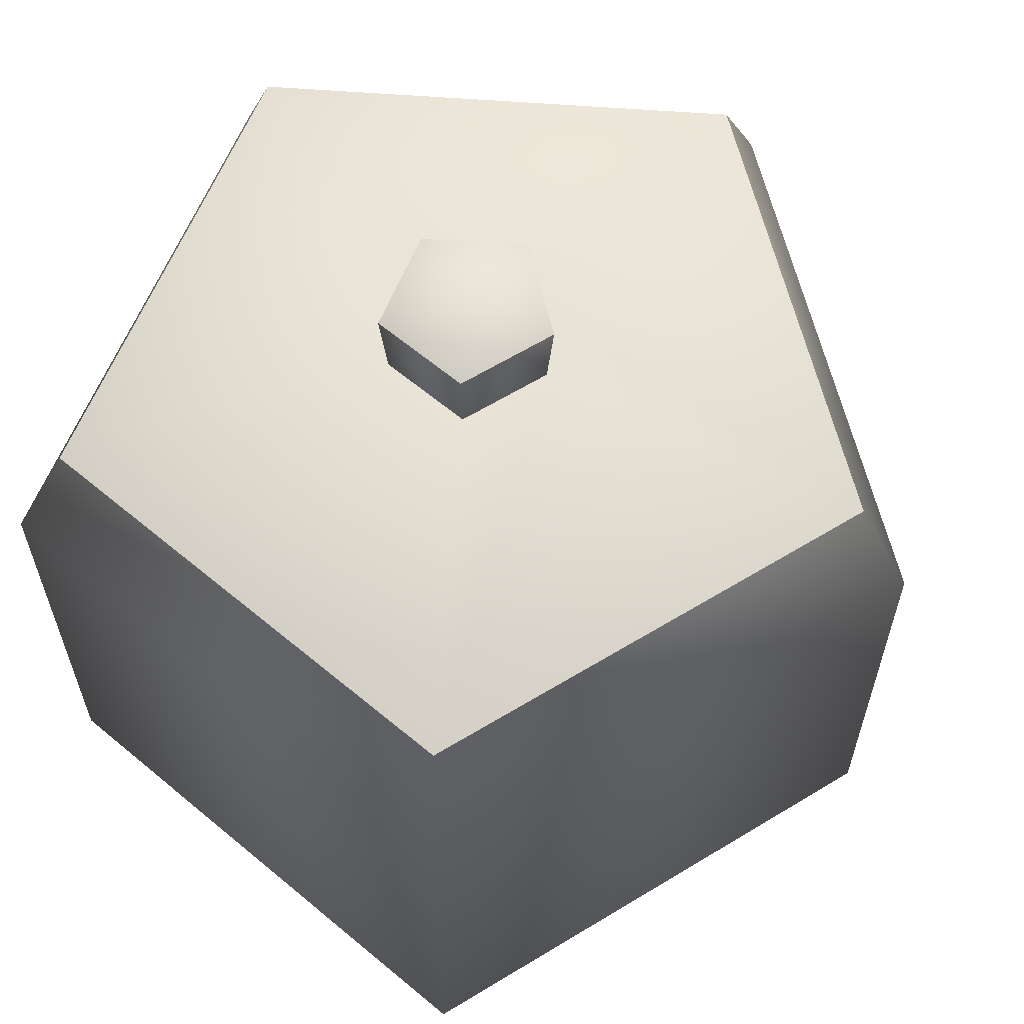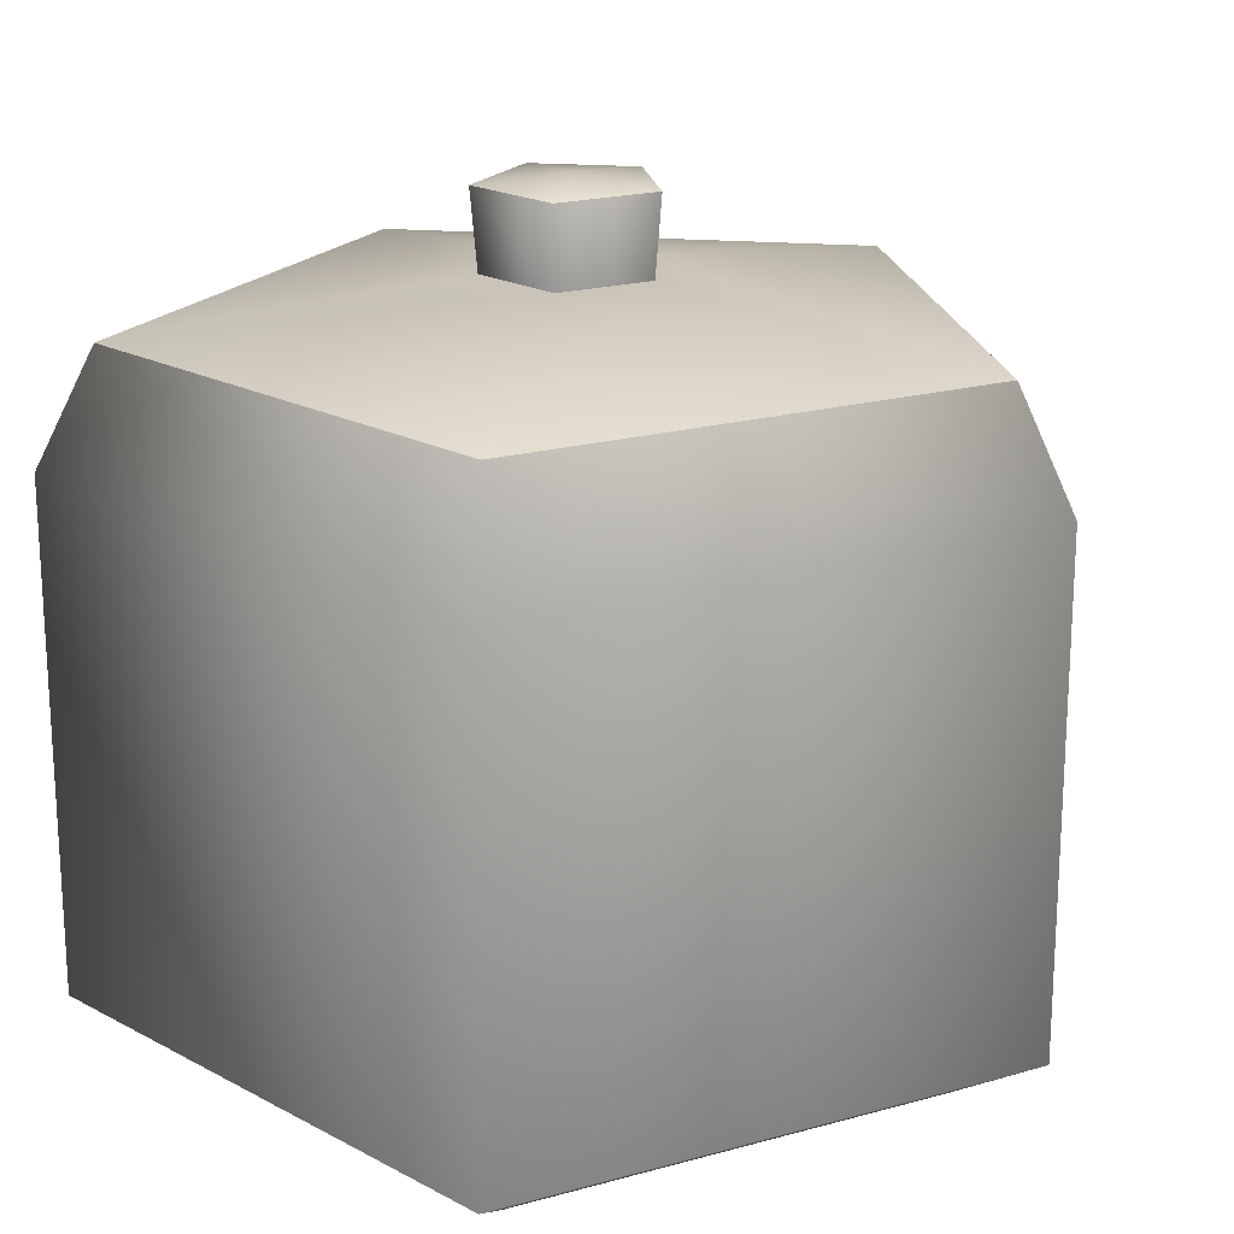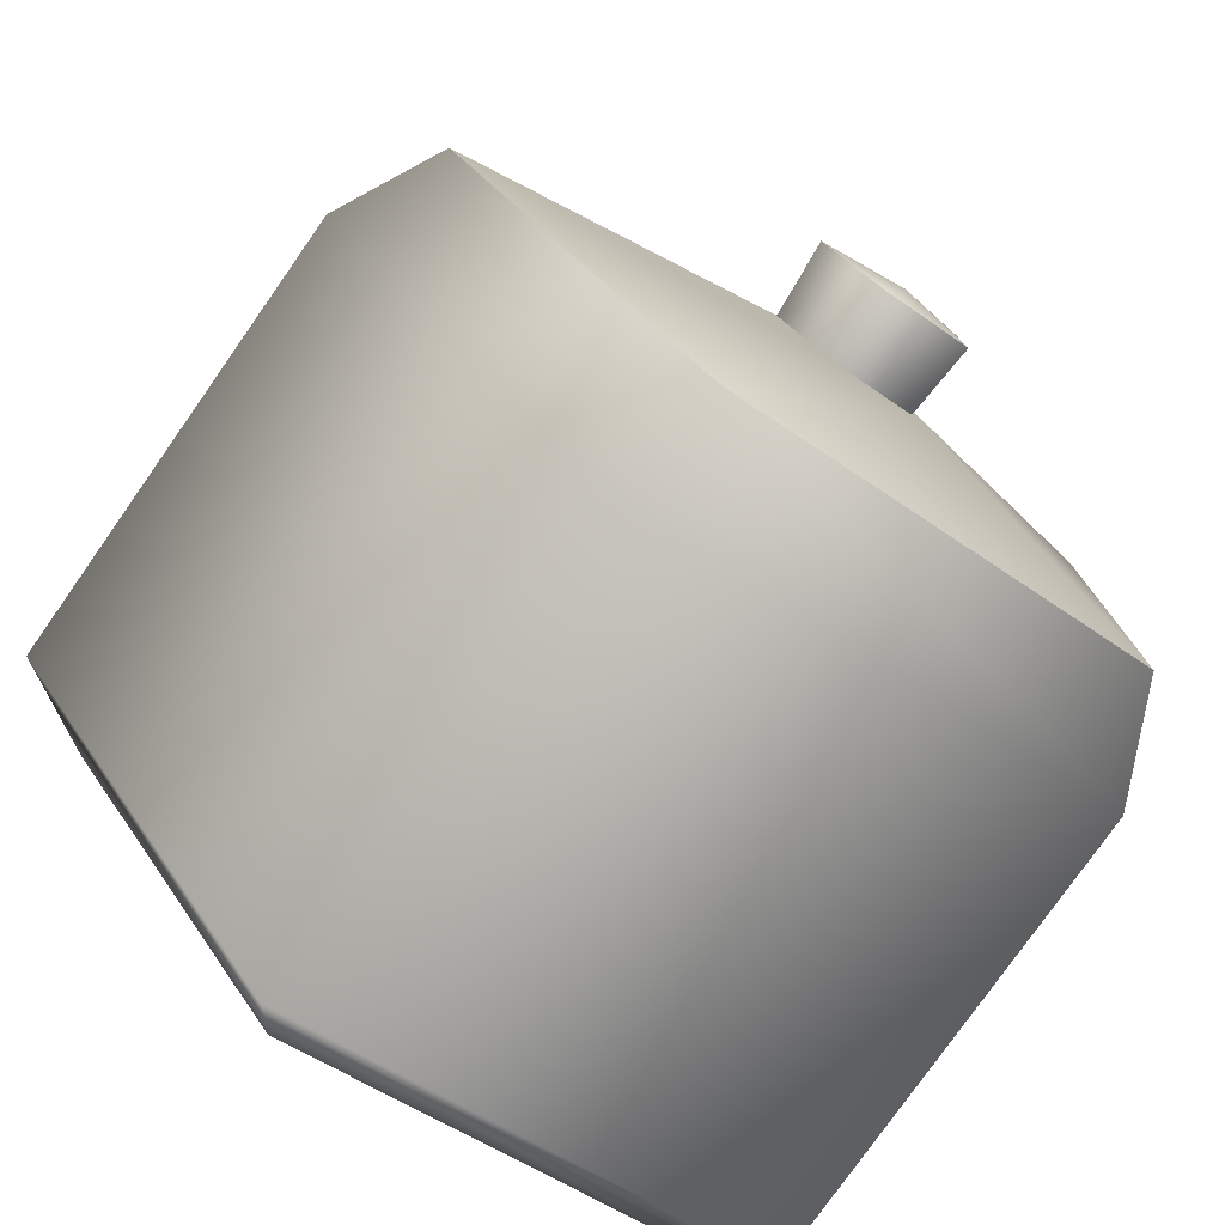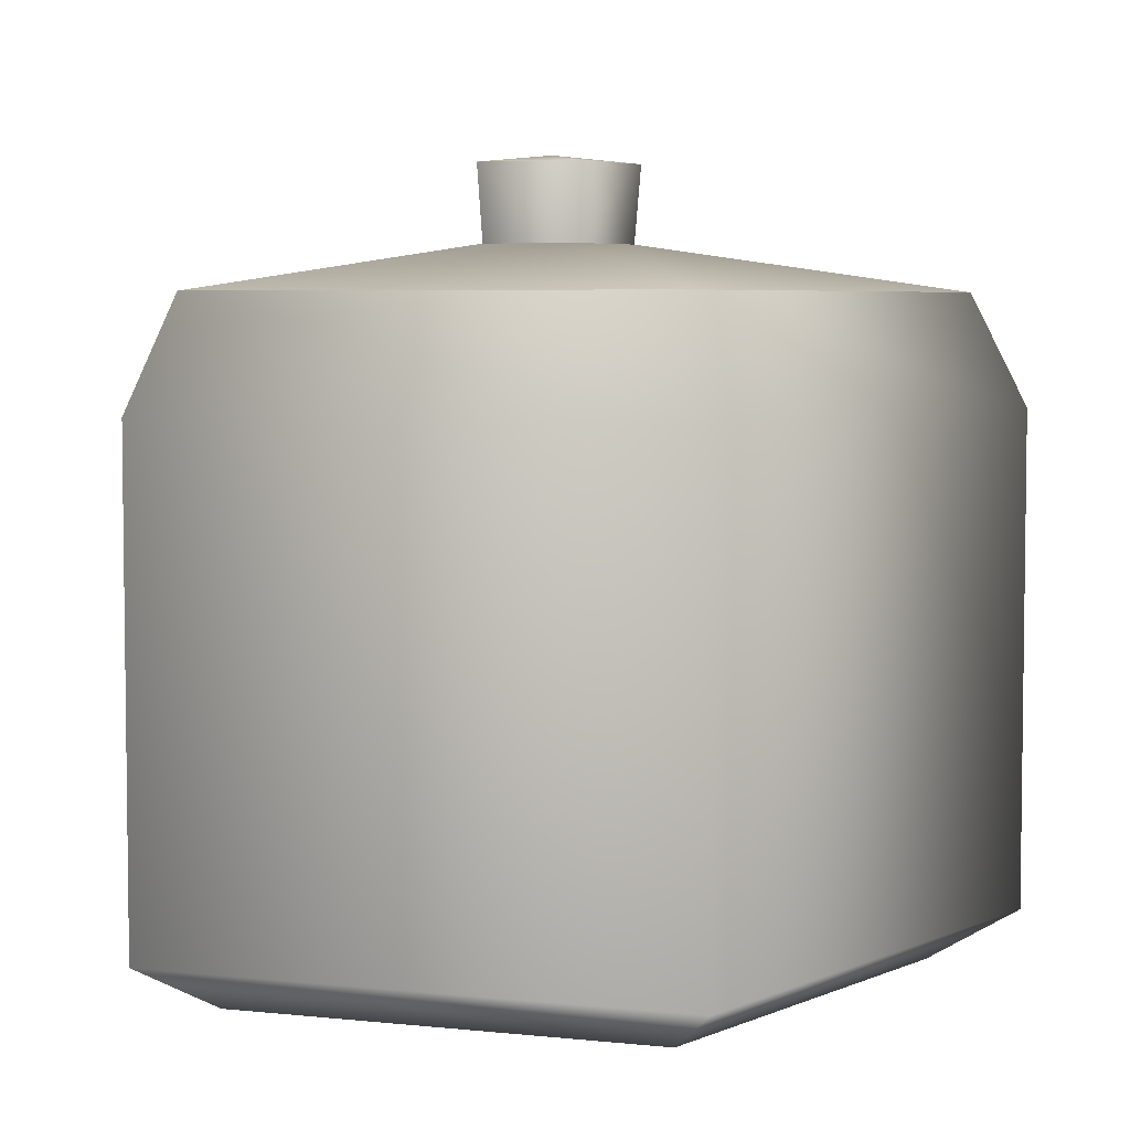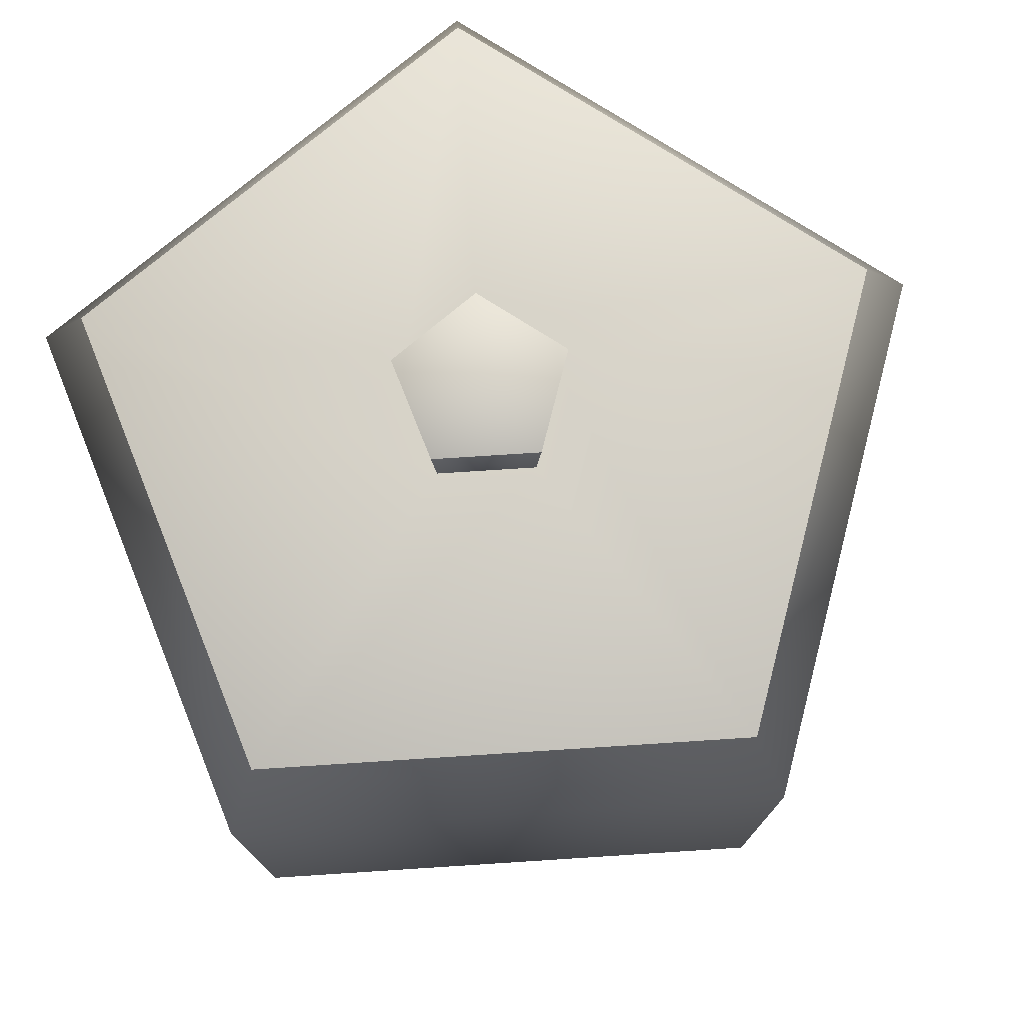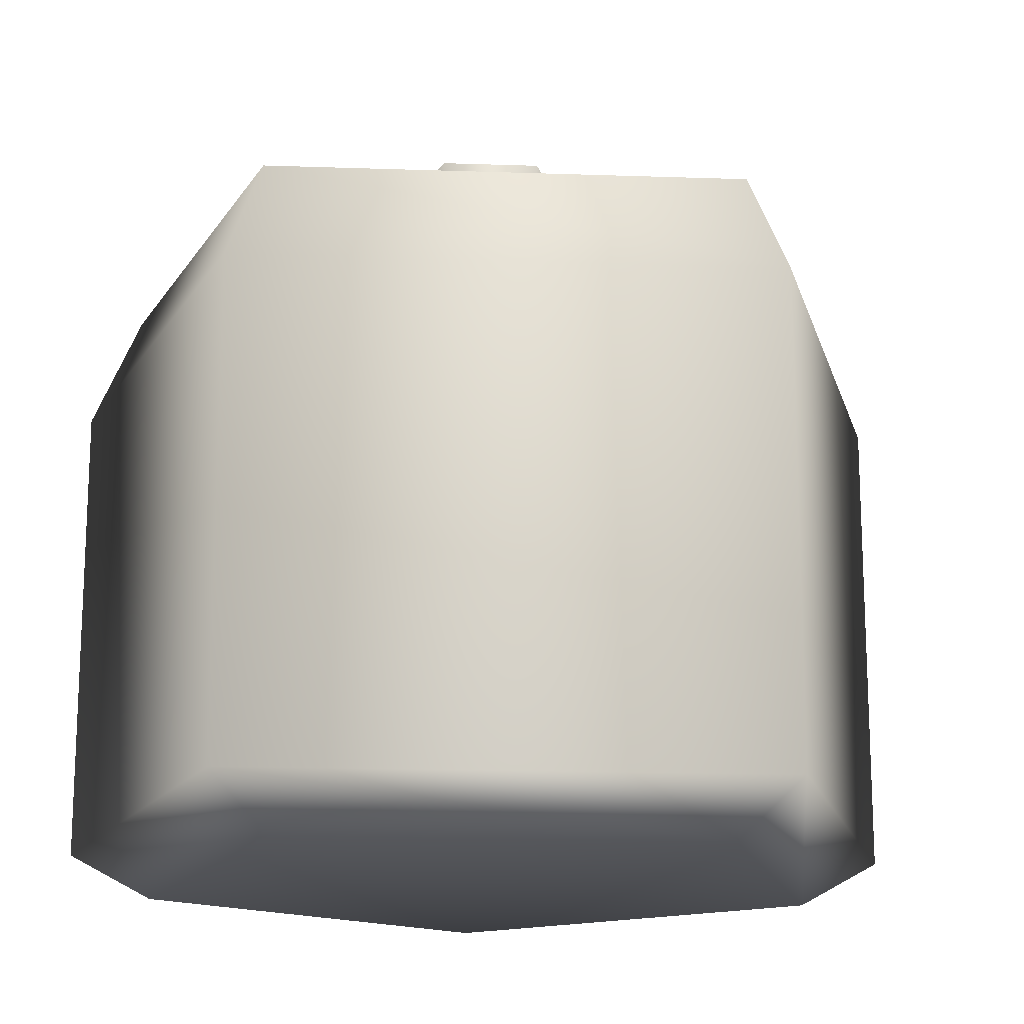
<metadata>
{"format":"obj","ext":"obj","renderer":"f3d","projection":"perspective","resolution":1024,"background":"white","views":[{"elev":62.2,"azim":22.3,"up":"+Y"},{"elev":19.9,"azim":26.7,"up":"+Y"},{"elev":-78.2,"azim":144.9,"up":"+Z"},{"elev":5.0,"azim":73.0,"up":"+Y"},{"elev":77.0,"azim":50.3,"up":"+Y"},{"elev":-16.5,"azim":50.0,"up":"+Y"}]}
</metadata>
<code>
g default
v 0 0 0
v 0.6698 0.2351 -2.061
v 0.5358 0 -1.649
v -1.754 0.2351 -1.274
v -1.403 0 -1.019
v -1.754 0.2351 1.274
v -1.403 0 1.019
v 0.6698 0.2351 2.061
v 0.5358 0 1.649
v 2.167 0.2351 0
v 1.734 0 0
v 0.6698 2.553 -2.061
v -1.754 2.553 -1.274
v -1.754 2.553 1.274
v 0.6698 2.553 2.061
v 2.167 2.553 0
v 0.5884 3.077 -1.811
v -1.541 3.077 -1.119
v -1.541 3.077 1.119
v 0.5884 3.077 1.811
v 1.904 3.077 0
v -0.3042 3.294 0.2211
v 0.1162 3.294 0.3577
v 0.3761 3.294 0
v 0.1162 3.294 -0.3577
v -0.3042 3.294 -0.221
v 0 3.696 0
v 0.1256 3.656 -0.3865
v -0.3288 3.656 -0.2389
v -0.3288 3.656 0.2389
v 0.1256 3.656 0.3865
v 0.4064 3.656 0
g BugSpecimen03COL:polySurface31
f 3 2 10 11
f 2 3 5 4
f 4 5 7 6
f 6 7 9 8
f 8 9 11 10
f 1 3 11
f 5 3 1
f 7 5 1
f 9 7 1
f 11 9 1
f 21 16 12 17
f 17 12 13 18
f 18 13 14 19
f 19 14 15 20
f 20 15 16 21
f 10 2 12 16
f 13 12 2 4
f 14 13 4 6
f 15 14 6 8
f 16 15 8 10
f 18 19 22 26
f 19 20 23 22
f 20 21 24 23
f 21 17 25 24
f 17 18 26 25
f 24 25 28 32
f 28 25 26 29
f 29 26 22 30
f 30 22 23 31
f 31 23 24 32
f 32 28 27
f 27 28 29
f 27 29 30
f 27 30 31
f 27 31 32

</code>
